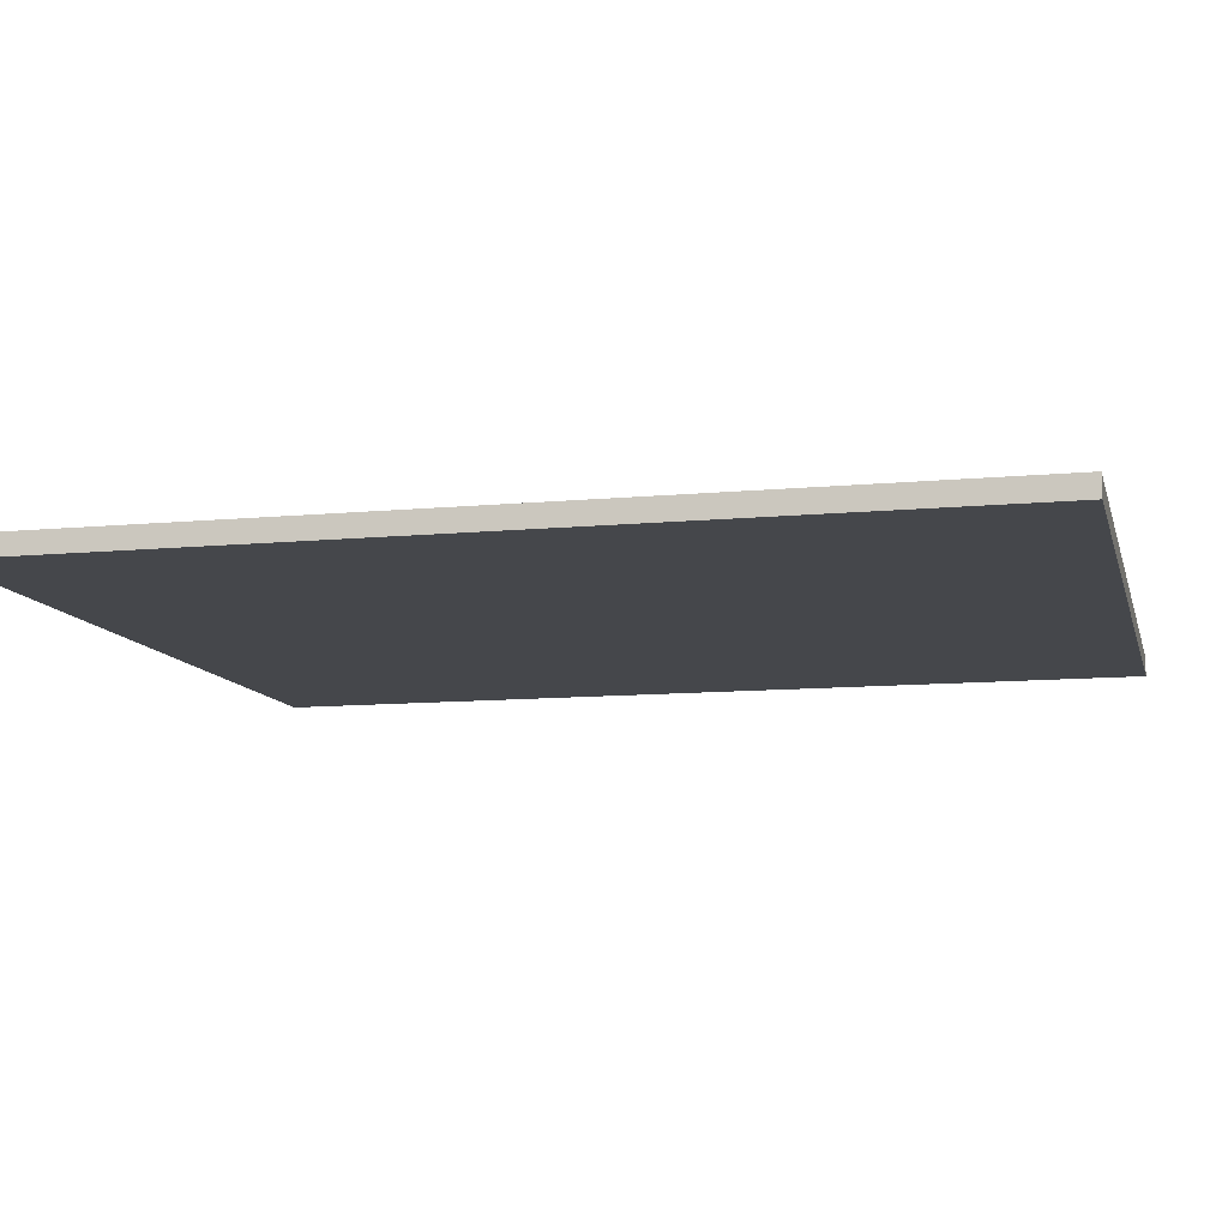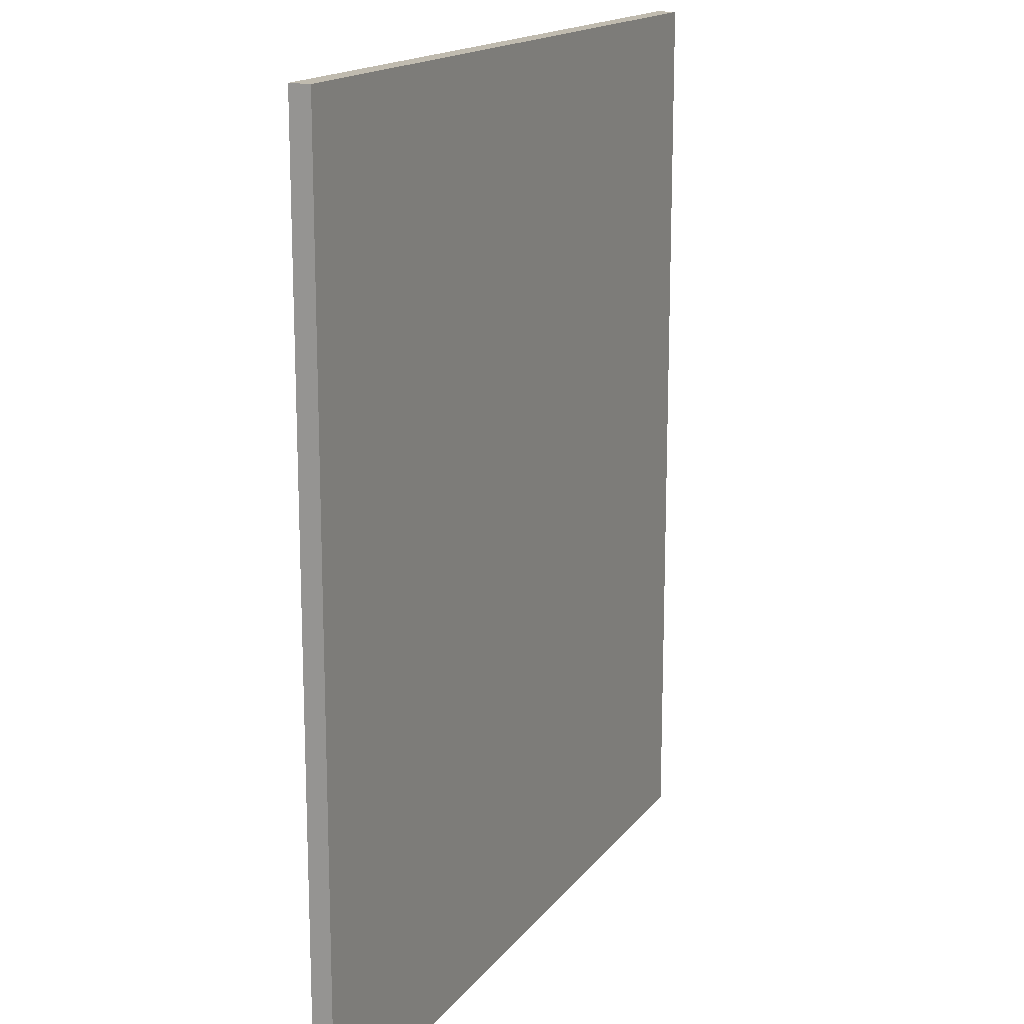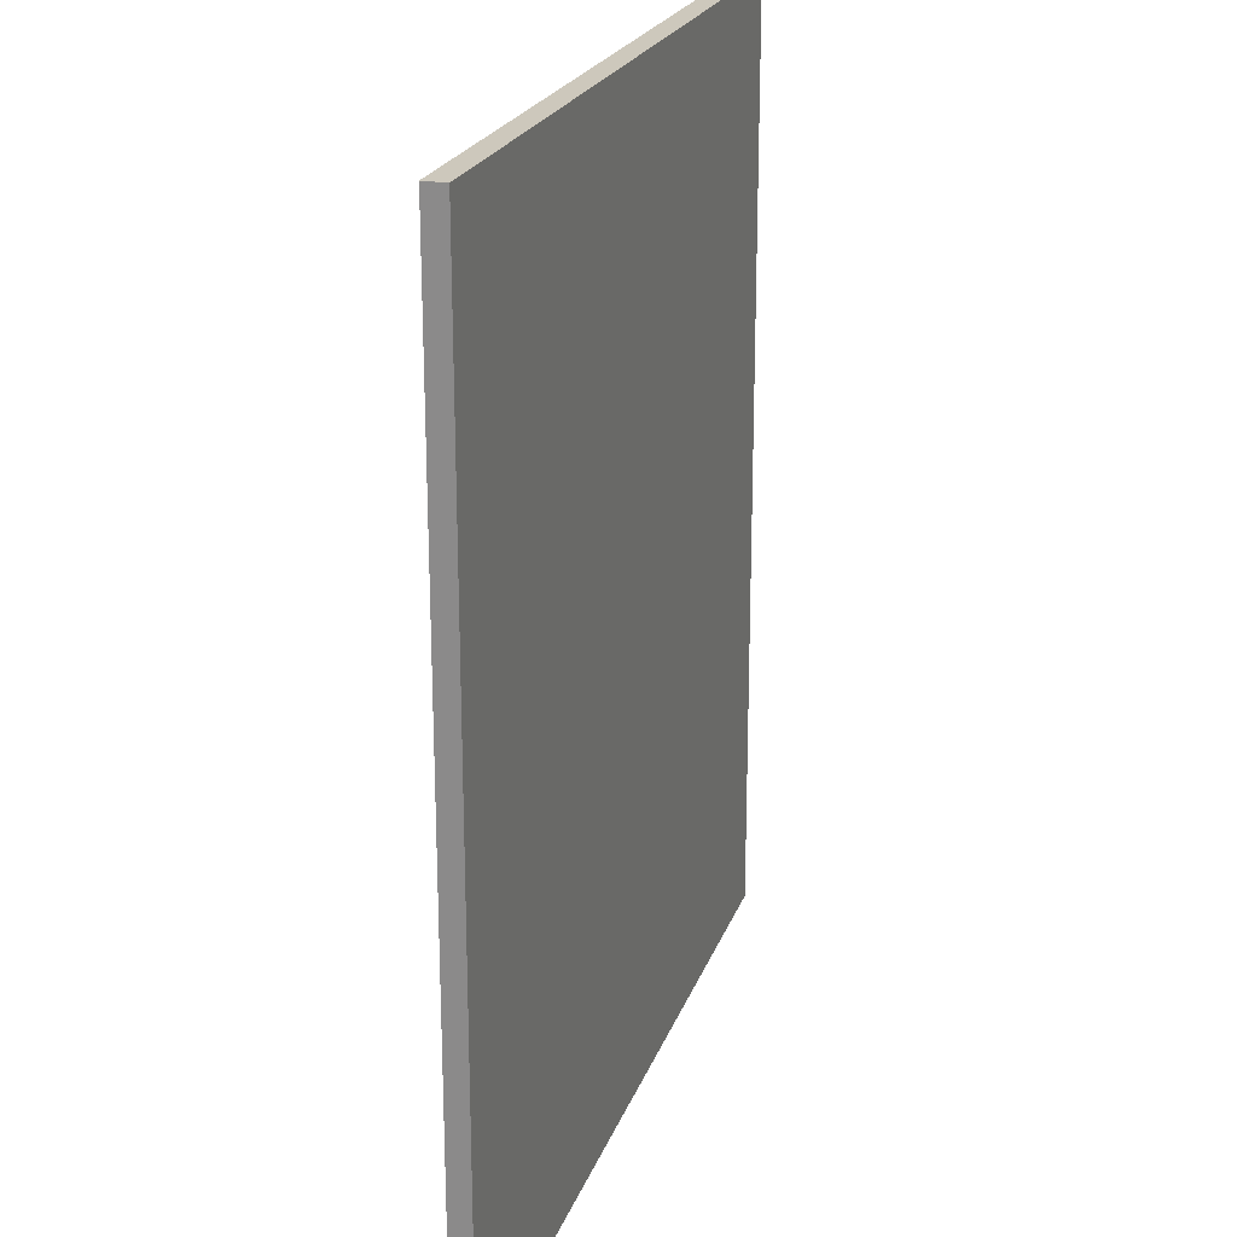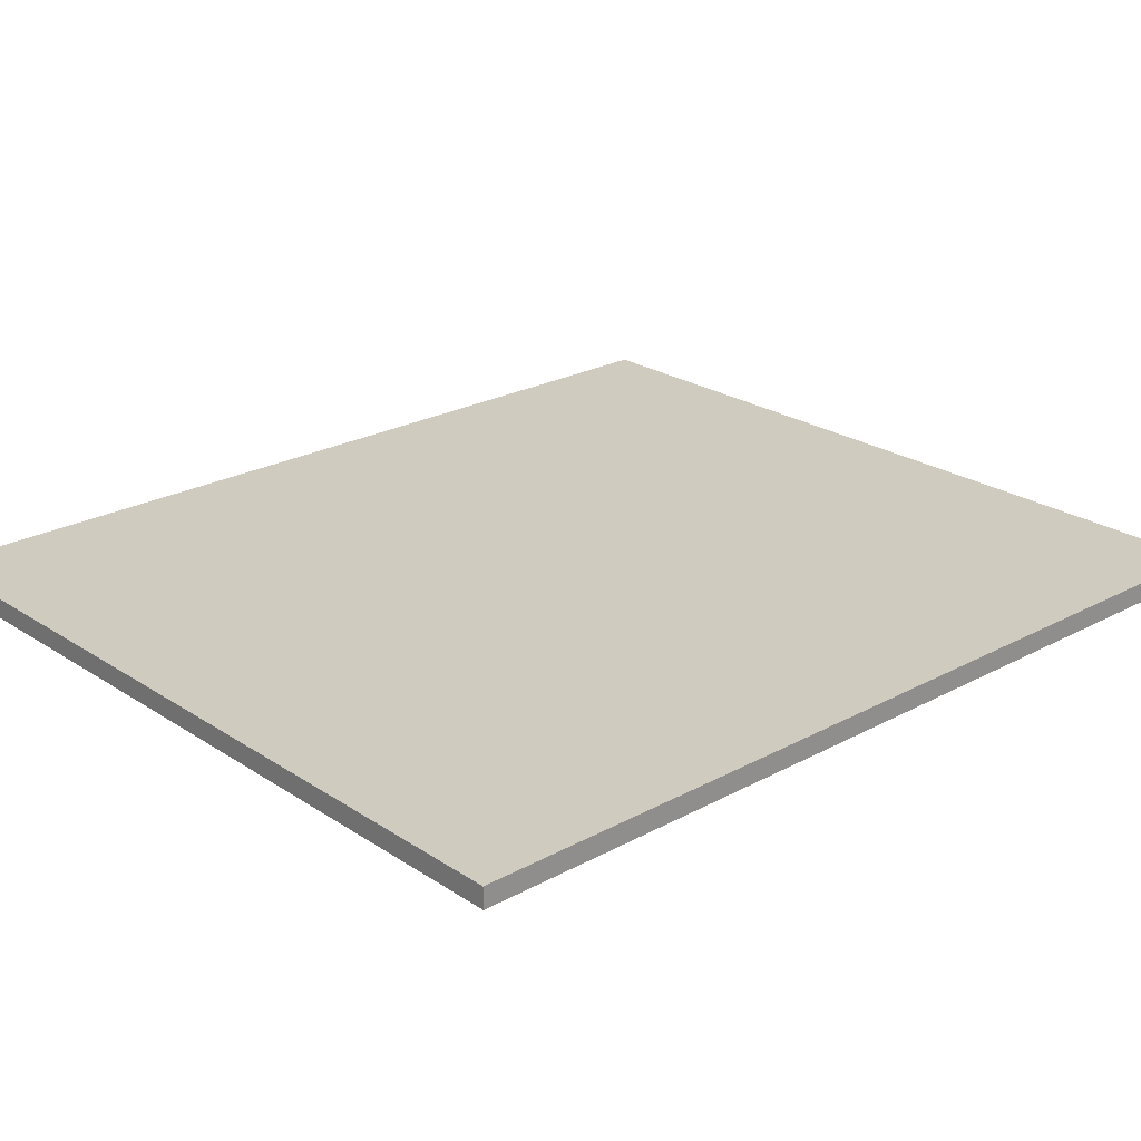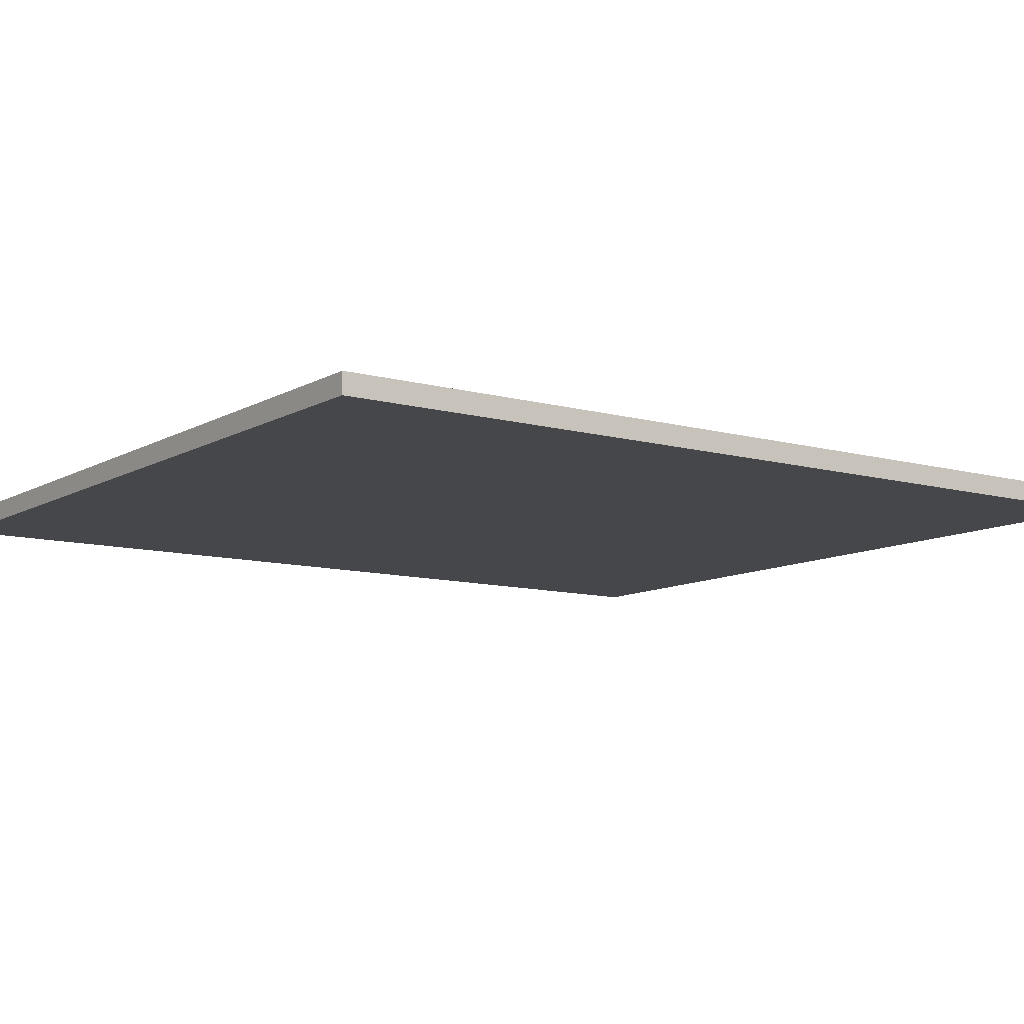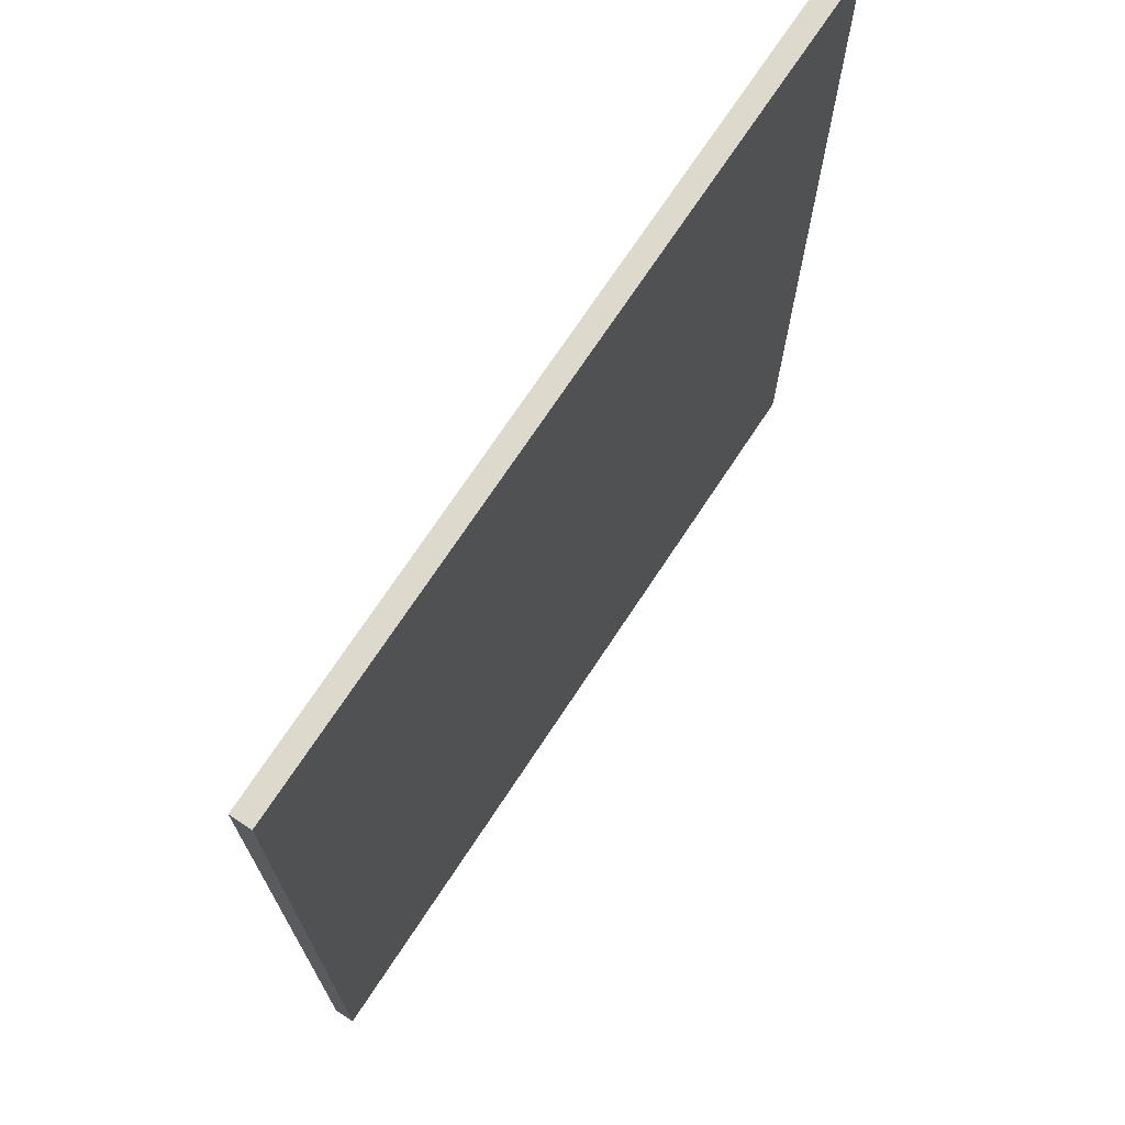
<metadata>
{"format":"obj","ext":"obj","renderer":"f3d","projection":"perspective","resolution":1024,"background":"white","views":[{"elev":-10.6,"azim":-76.5,"up":"+Y"},{"elev":16.1,"azim":-65.7,"up":"+Z"},{"elev":22.2,"azim":-73.3,"up":"+Z"},{"elev":23.7,"azim":47.7,"up":"+Y"},{"elev":-10.2,"azim":-125.3,"up":"+Y"},{"elev":71.9,"azim":-56.6,"up":"+Z"}]}
</metadata>
<code>
o BT_8_1/BT_8/mesh1/mesh1-geometry#mesh1-geometry
v 0.4244 -0.4366 0.4615
v -0.4027 -0.4366 -0.4703
v -0.4027 -0.4366 0.4615
v 0.4244 -0.4366 -0.4703
v -0.4027 -0.4576 0.4615
v 0.4244 -0.4576 -0.4703
v -0.4027 -0.4576 -0.4703
v 0.4244 -0.4576 0.4615
f 1 2 3
f 2 1 4
f 2 5 3
f 3 5 2
f 5 1 3
f 3 1 5
f 1 6 4
f 4 6 1
f 6 2 4
f 4 2 6
f 5 2 7
f 7 2 5
f 1 5 8
f 8 5 1
f 6 1 8
f 8 1 6
f 2 6 7
f 7 6 2
f 6 5 7
f 7 5 6
f 5 6 8
f 8 6 5
f 3 2 1
f 4 1 2

</code>
